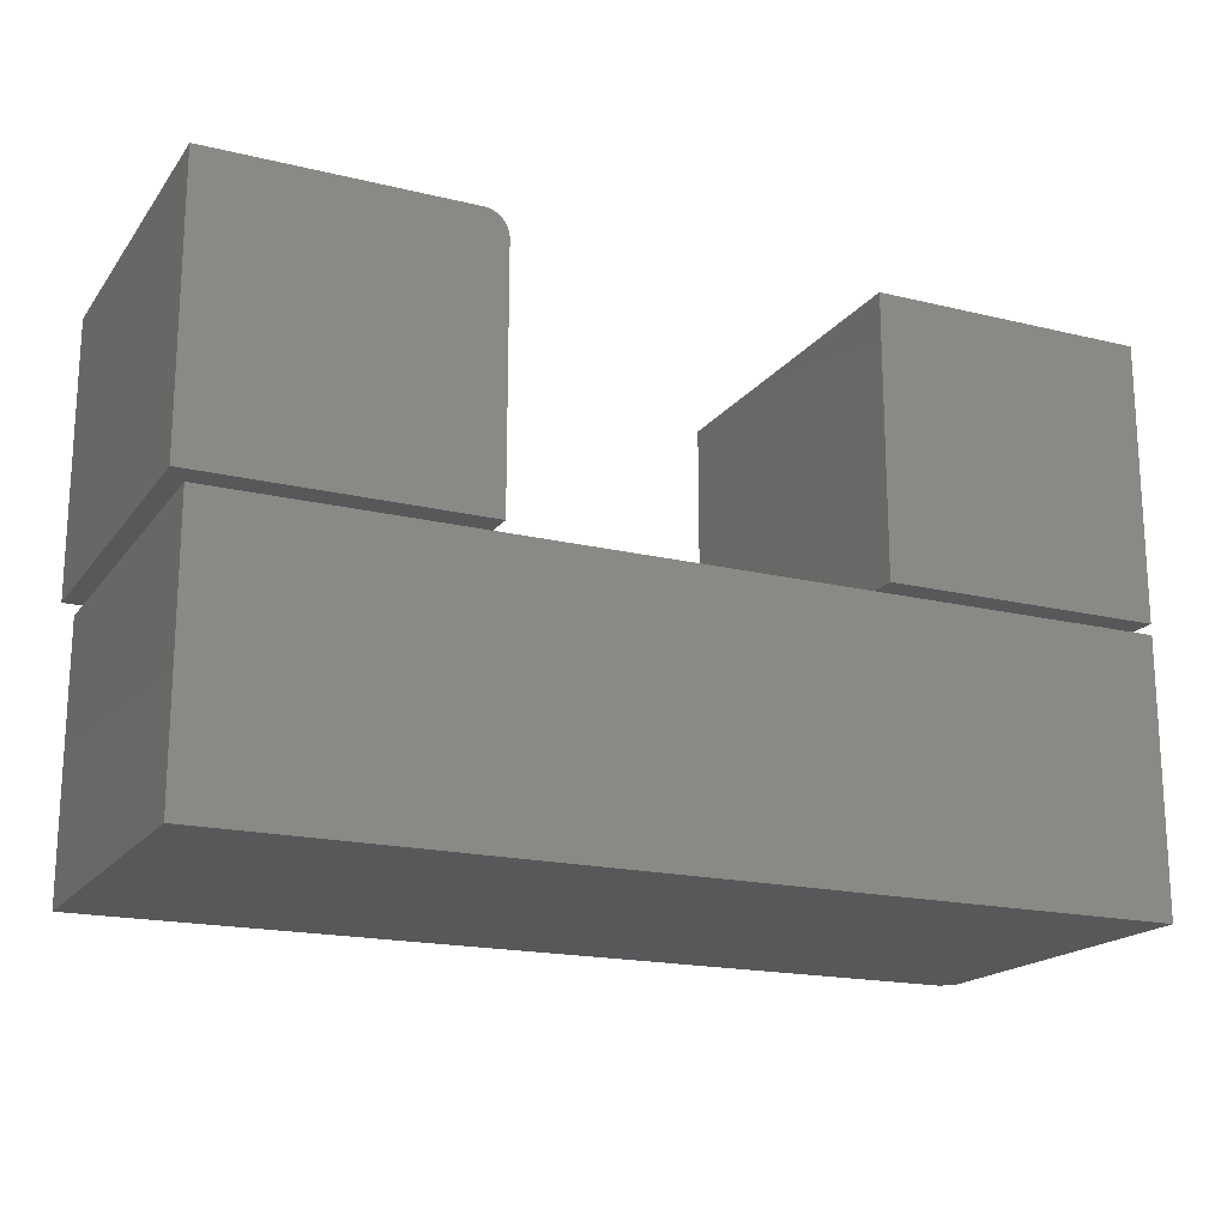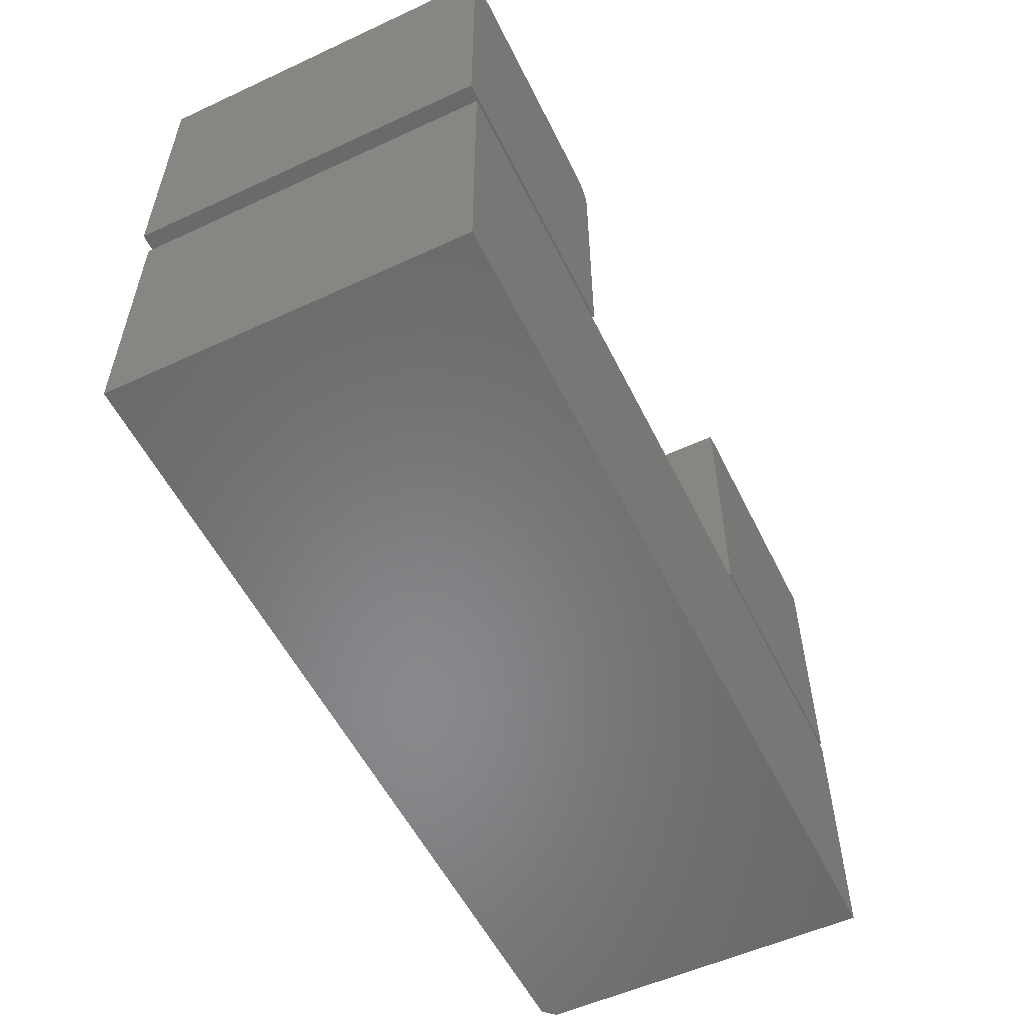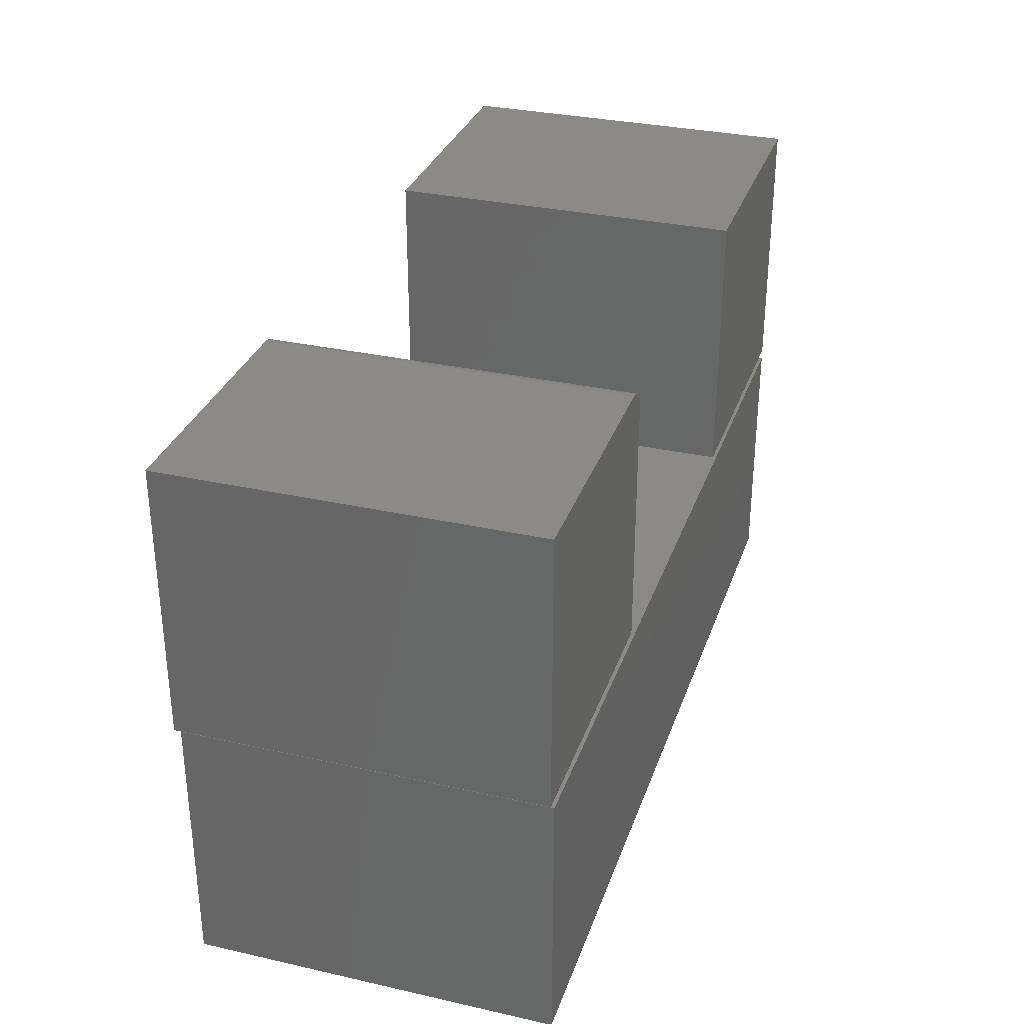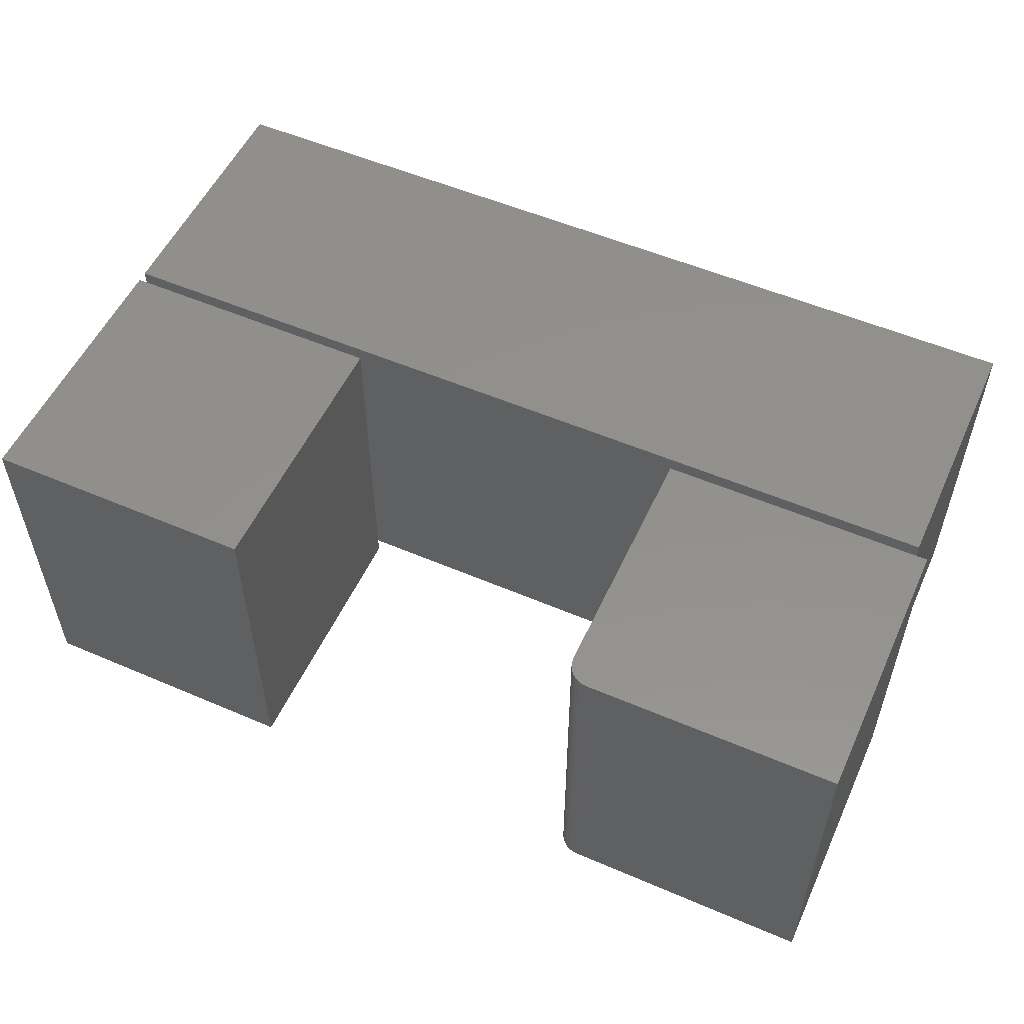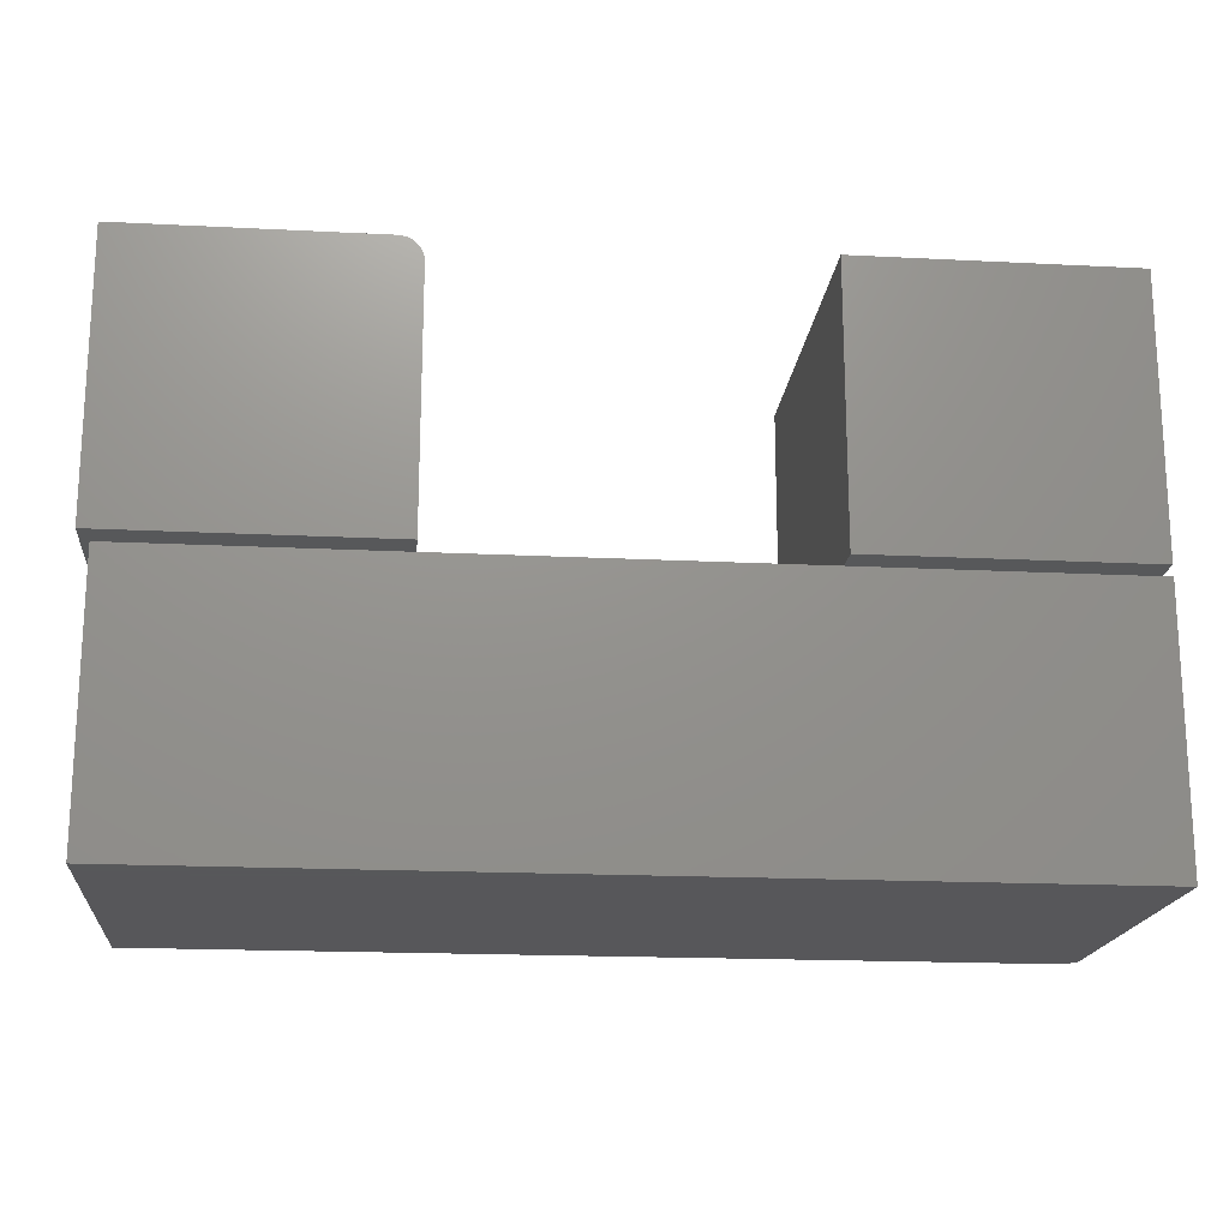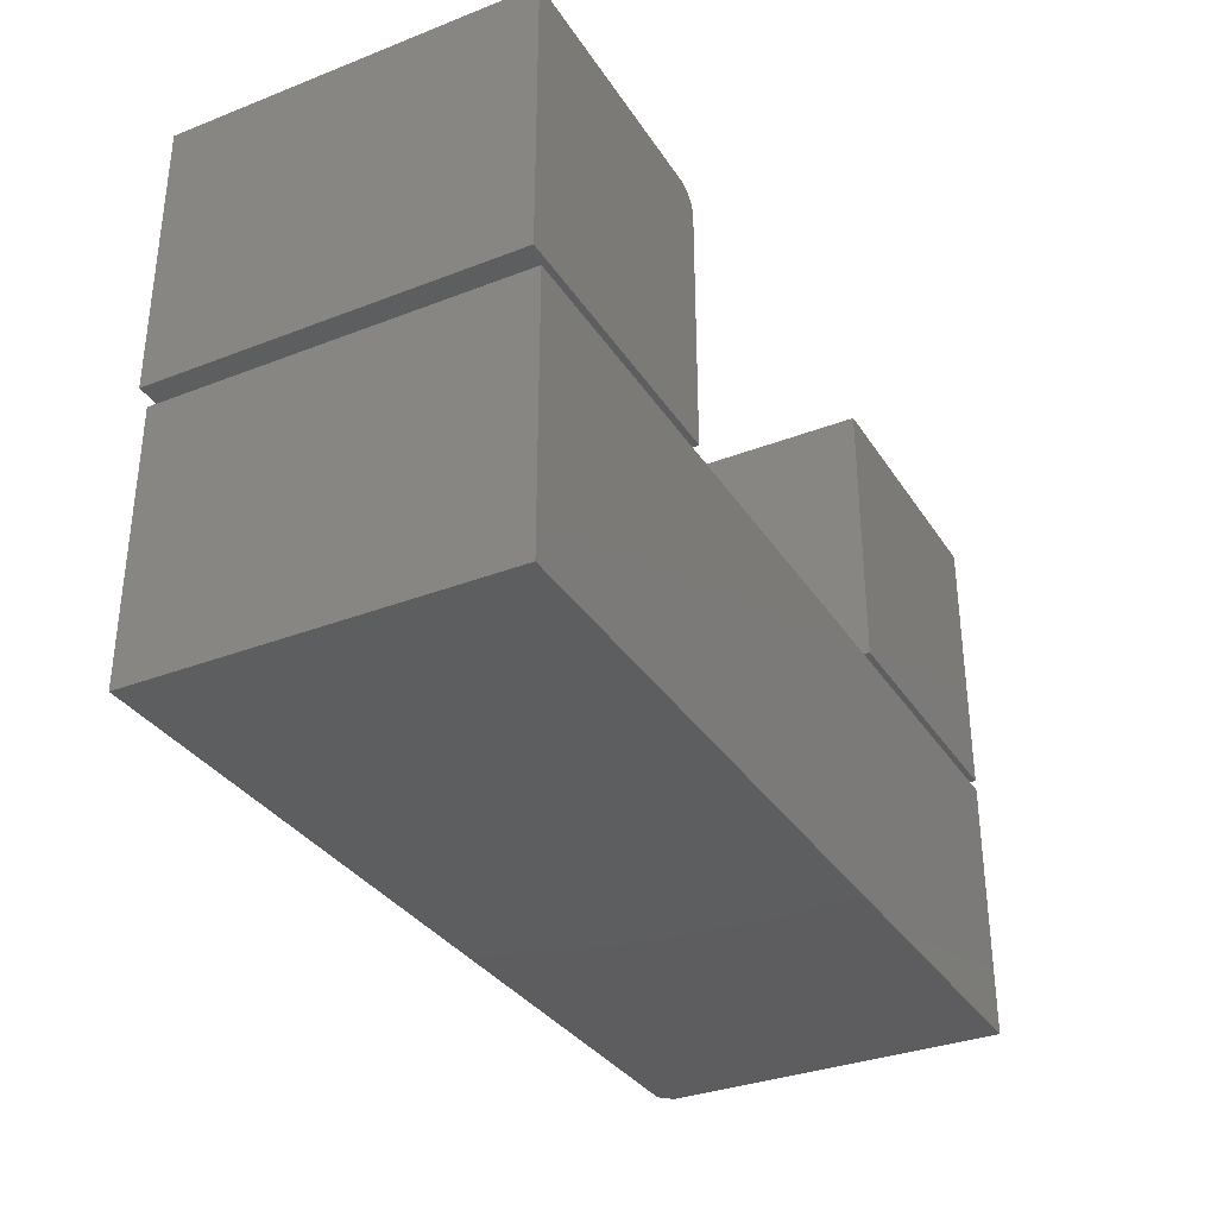
<metadata>
{"format":"stl","ext":"stl","renderer":"f3d","projection":"perspective","resolution":1024,"background":"white","views":[{"elev":-18.3,"azim":154.9,"up":"+Z"},{"elev":-54.9,"azim":116.0,"up":"+Z"},{"elev":31.7,"azim":107.6,"up":"+Z"},{"elev":54.1,"azim":24.5,"up":"+Y"},{"elev":-18.2,"azim":174.4,"up":"+Z"},{"elev":-33.4,"azim":118.0,"up":"+Z"}]}
</metadata>
<code>
# stl→obj: 46 verts, 80 faces
v -0.7422 -0.1172 -4.784e-19
v -0.1641 -0.1172 -3.588e-17
v -0.1641 -0.1172 0.1727
v -0.3429 -0.1172 0.1727
v -0.5711 -0.1172 0.1727
v -0.7422 -0.1172 0.1727
v -0.75 0.1172 0.1727
v -0.75 0.1172 0
v -0.75 -0.1094 0.1727
v -0.75 -0.1094 -7.967e-34
v -0.5711 0.1172 0.1727
v -0.1641 0.1172 -3.588e-17
v -0.3429 0.1172 0.1727
v -0.1641 0.1172 0.1727
v -0.75 -0.1172 0.1797
v -0.5703 -0.1172 0.1797
v -0.75 -0.1172 0.3594
v -0.5703 -0.1172 0.3594
v -0.75 0.1172 0.1797
v -0.75 0.1172 0.3594
v -0.5703 0.1172 0.1797
v -0.5703 0.1172 0.3594
v -0.3203 -0.1172 0.3594
v -0.3234 -0.1172 0.3591
v -0.3263 -0.1172 0.3582
v -0.1562 -0.1172 0.3594
v -0.329 -0.1172 0.3567
v -0.3314 -0.1172 0.3548
v -0.3333 -0.1172 0.3524
v -0.3347 -0.1172 0.3497
v -0.3356 -0.1172 0.3468
v -0.3359 -0.1172 0.3438
v -0.3359 -0.1172 0.1797
v -0.1562 -0.1172 0.1797
v -0.3263 0.1172 0.3582
v -0.3234 0.1172 0.3591
v -0.3203 0.1172 0.3594
v -0.1562 0.1172 0.3594
v -0.1562 0.1172 0.1797
v -0.3359 0.1172 0.1797
v -0.3359 0.1172 0.3438
v -0.3356 0.1172 0.3468
v -0.3347 0.1172 0.3497
v -0.3333 0.1172 0.3524
v -0.3314 0.1172 0.3548
v -0.329 0.1172 0.3567
f 1 2 3
f 1 3 4
f 1 4 5
f 1 5 6
f 7 8 9
f 9 8 10
f 5 11 6
f 6 11 7
f 6 7 9
f 12 2 8
f 8 2 1
f 8 1 10
f 6 9 1
f 1 9 10
f 8 7 11
f 8 11 13
f 8 13 14
f 8 14 12
f 4 13 5
f 5 13 11
f 3 14 4
f 4 14 13
f 12 14 2
f 2 14 3
f 15 16 17
f 17 16 18
f 19 20 21
f 21 20 22
f 20 19 17
f 17 19 15
f 22 20 18
f 18 20 17
f 21 22 16
f 16 22 18
f 19 21 15
f 15 21 16
f 23 24 25
f 26 23 25
f 26 25 27
f 26 27 28
f 26 28 29
f 26 29 30
f 26 30 31
f 26 31 32
f 26 32 33
f 26 33 34
f 35 36 37
f 38 39 40
f 38 40 41
f 38 41 42
f 38 42 43
f 38 43 44
f 38 44 45
f 38 45 46
f 38 46 35
f 38 35 37
f 41 40 32
f 32 40 33
f 38 37 26
f 26 37 23
f 41 32 42
f 42 32 31
f 42 31 43
f 43 31 30
f 43 30 44
f 44 30 29
f 44 29 45
f 45 29 28
f 45 28 46
f 46 28 27
f 46 27 35
f 35 27 25
f 35 25 36
f 36 25 24
f 36 24 37
f 37 24 23
f 39 38 34
f 34 38 26
f 40 39 33
f 33 39 34

</code>
